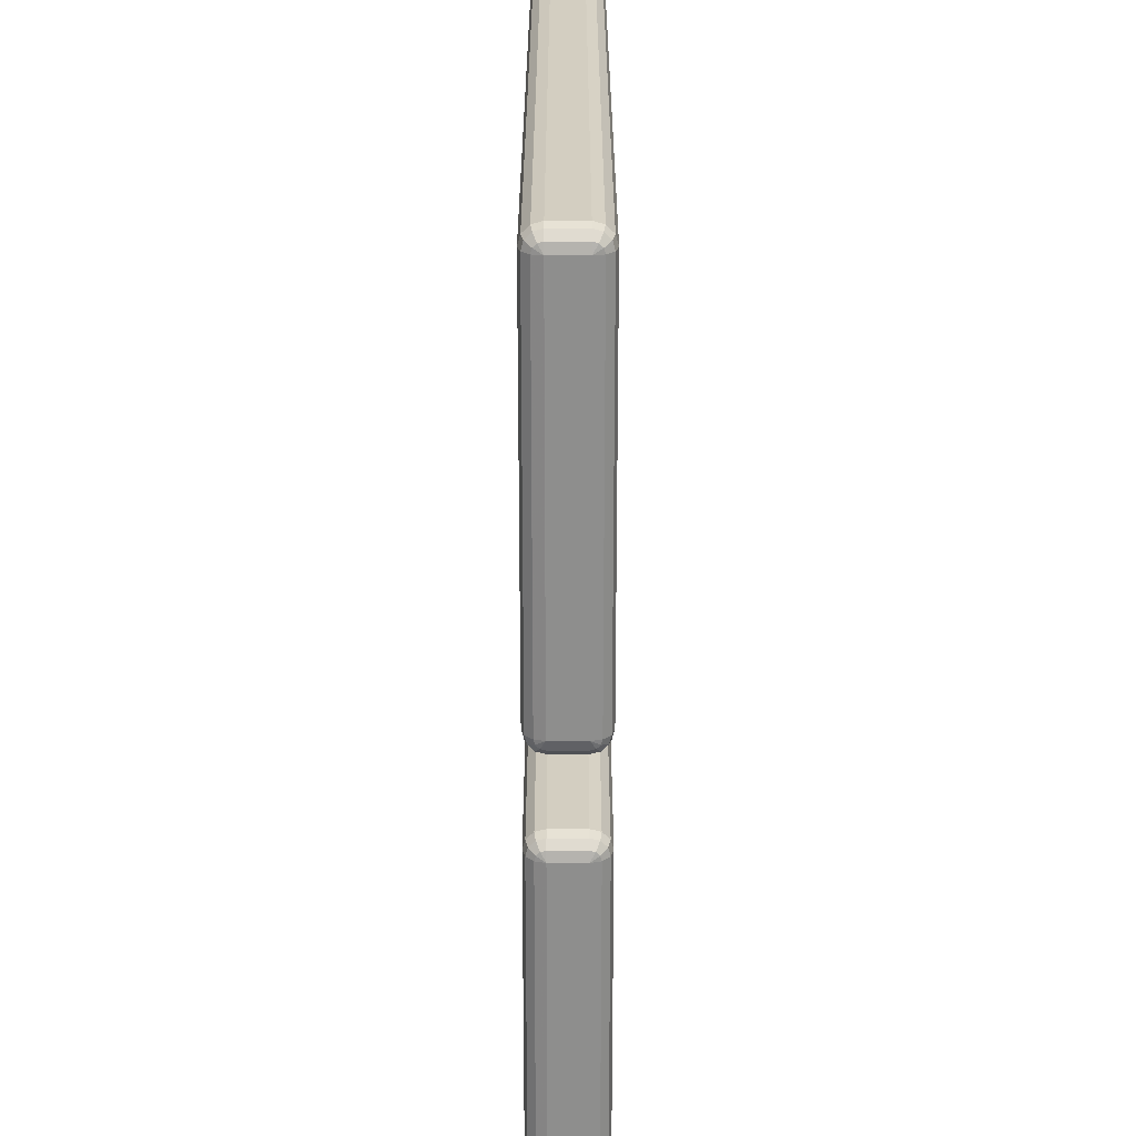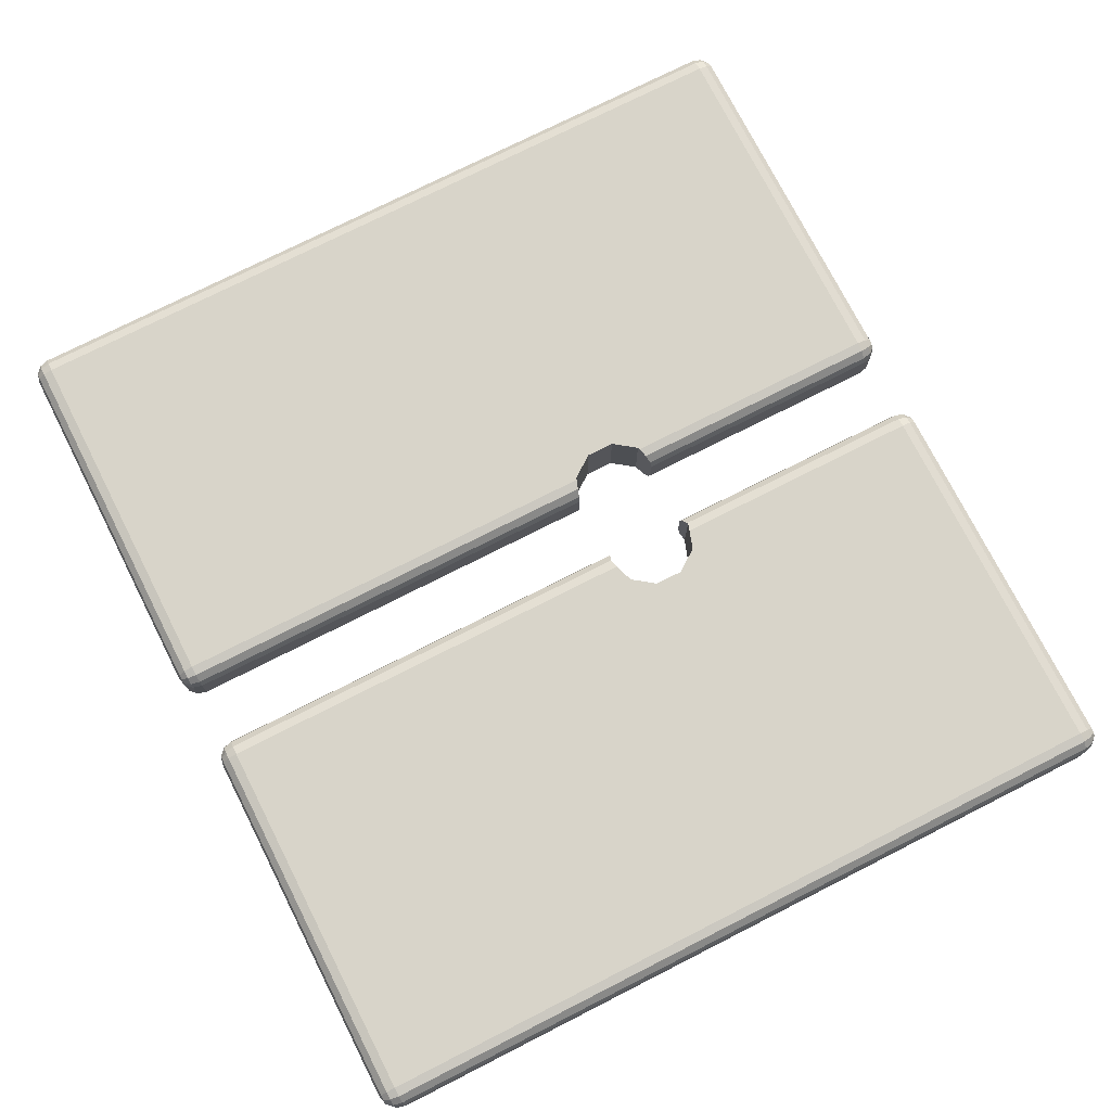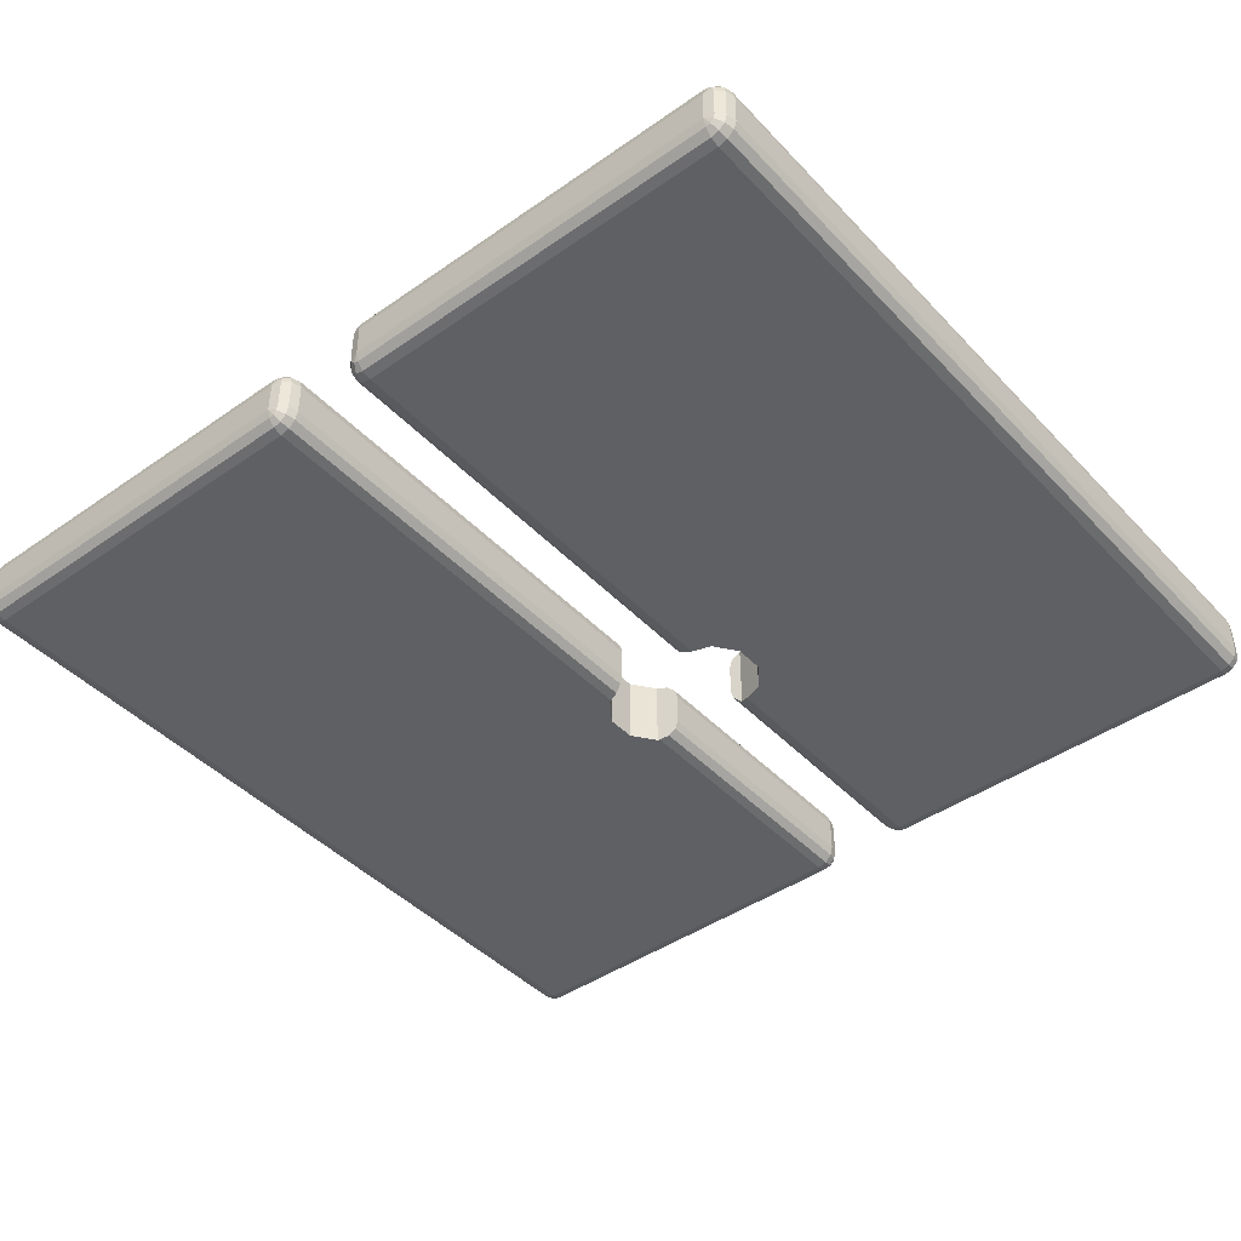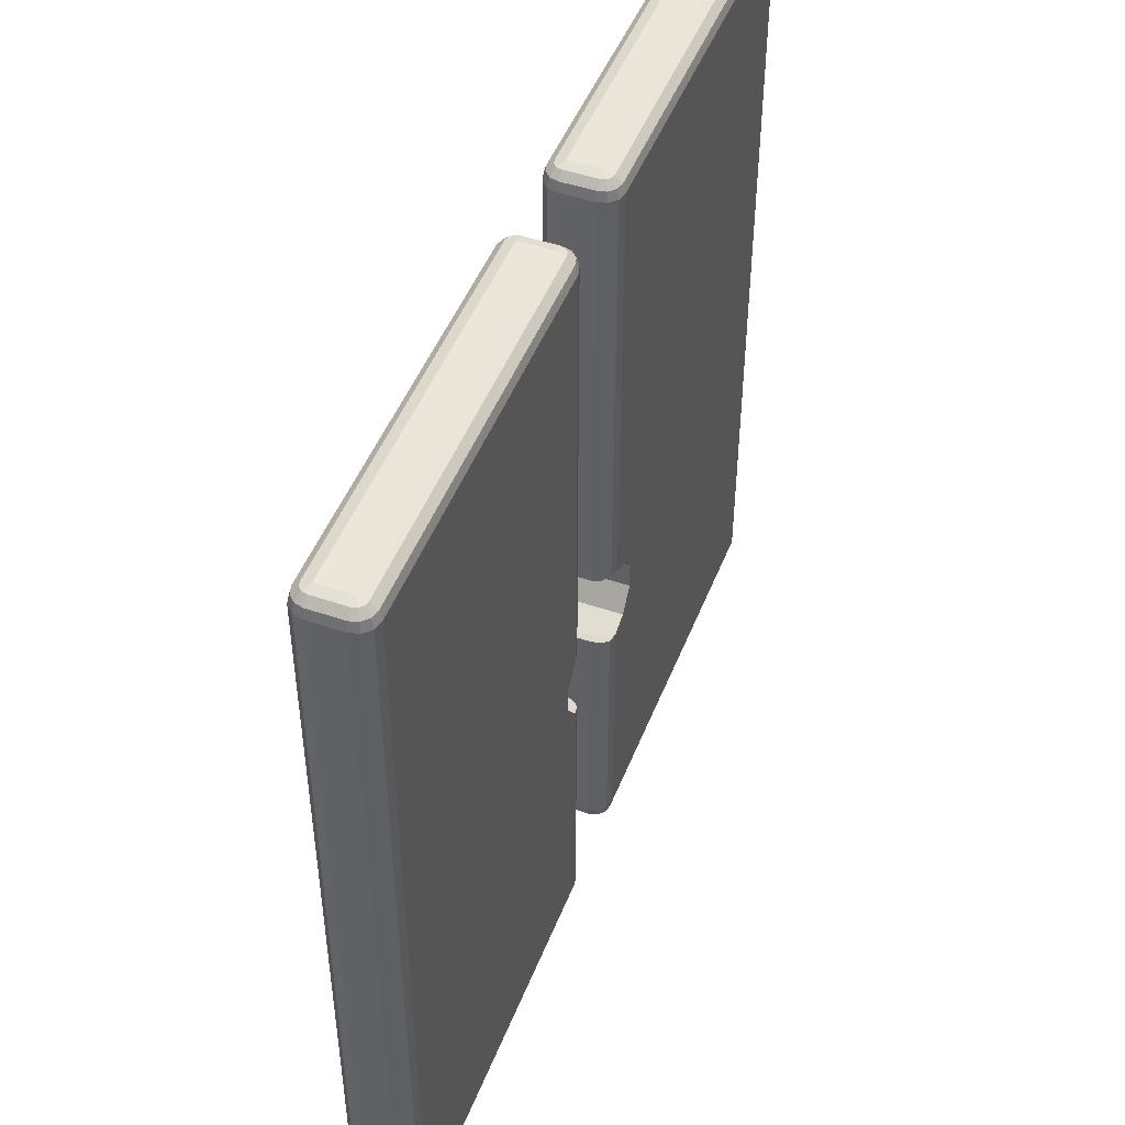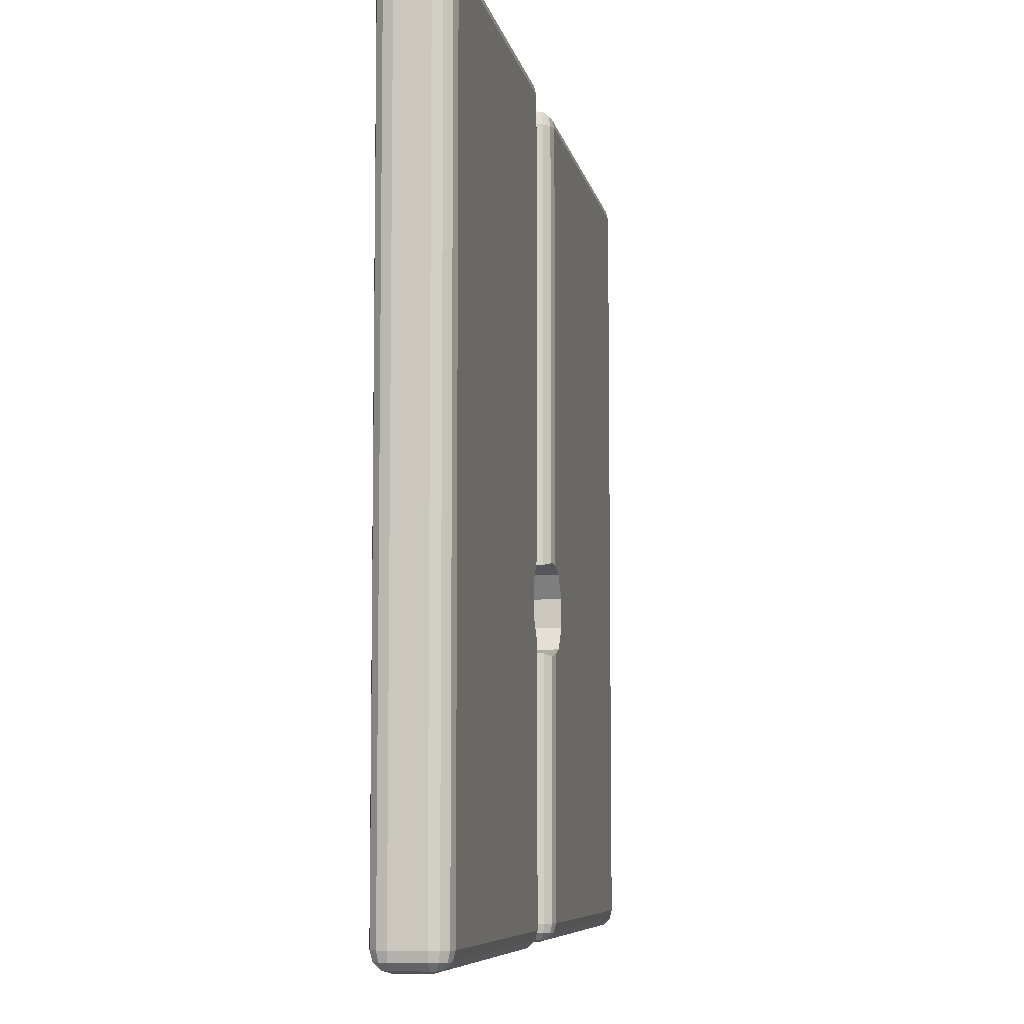
<metadata>
{"format":"obj","ext":"obj","renderer":"f3d","projection":"perspective","resolution":1024,"background":"white","views":[{"elev":-64.9,"azim":90.0,"up":"+Y"},{"elev":75.0,"azim":-116.9,"up":"+Z"},{"elev":-43.5,"azim":-140.5,"up":"+Z"},{"elev":48.1,"azim":111.0,"up":"+Y"},{"elev":-7.4,"azim":100.5,"up":"+Y"}]}
</metadata>
<code>
g porte_Bool_en_1_tube_trou1
v 89.53 12.75 47.99
v 89.53 12.75 46.49
v 89.9 12.25 46.49
v 89.9 11.64 47.99
v 89.9 12.25 47.99
v 89.53 11.14 47.99
v 89.9 11.64 46.49
v 89.53 11.14 46.49
v 89.28 11.06 47.94
v 89.08 12.9 46.89
v 89.48 12.77 47.99
v 89.08 10.99 46.89
v 89.08 10.99 47.59
v 89.14 12.88 47.79
v 89.08 12.9 47.59
v 89.14 11.01 47.79
v 89.48 11.12 47.99
v 89.28 12.83 47.94
v 89.48 12.77 46.49
v 89.48 11.12 46.49
v 89.28 12.83 46.55
v 89.28 11.06 46.55
v 89.14 12.88 46.69
v 89.14 11.01 46.69
f 11 2 1
f 15 21 18 14
f 21 15 10 23
f 18 21 19
f 18 19 2 11
f 1 2 3 5
f 5 3 7 4
f 4 7 8 6
f 20 6 8
f 17 6 22 24
f 9 17 13 16
f 22 6 20
f 24 12 13 17
g porte_Bool_en_1_entrave1_1
v 89.48 4.887 46.89
v 89.48 4.887 47.59
v 97.51 4.887 47.59
v 97.51 4.887 46.89
v 89.28 4.94 46.89
v 89.28 4.94 47.59
v 89.31 4.94 47.69
v 89.38 4.94 47.77
v 89.48 4.94 47.79
v 97.51 4.94 47.79
v 97.61 4.94 47.77
v 97.68 4.94 47.69
v 97.71 4.94 47.59
v 97.71 4.94 46.89
v 97.68 4.94 46.79
v 97.61 4.94 46.72
v 97.51 4.94 46.69
v 89.48 4.94 46.69
v 89.38 4.94 46.72
v 89.31 4.94 46.79
v 89.14 5.087 46.89
v 89.14 5.087 47.59
v 89.18 5.087 47.77
v 89.31 5.087 47.89
v 89.48 5.087 47.94
v 97.51 5.087 47.94
v 97.68 5.087 47.89
v 97.81 5.087 47.77
v 97.86 5.087 47.59
v 97.86 5.087 46.89
v 97.81 5.087 46.72
v 97.68 5.087 46.59
v 97.51 5.087 46.55
v 89.48 5.087 46.55
v 89.31 5.087 46.59
v 89.18 5.087 46.72
v 89.08 5.287 46.89
v 89.08 5.287 47.59
v 89.14 5.287 47.79
v 89.28 5.287 47.94
v 89.48 5.287 47.99
v 97.51 5.287 47.99
v 97.71 5.287 47.94
v 97.86 5.287 47.79
v 97.91 5.287 47.59
v 97.91 5.287 46.89
v 97.86 5.287 46.69
v 97.71 5.287 46.55
v 97.51 5.287 46.49
v 89.48 5.287 46.49
v 89.28 5.287 46.55
v 89.14 5.287 46.69
v 89.08 22.6 46.89
v 89.08 22.6 47.59
v 89.14 22.6 47.79
v 89.28 22.6 47.94
v 89.48 22.6 47.99
v 97.51 22.6 47.99
v 97.71 22.6 47.94
v 97.86 22.6 47.79
v 97.91 22.6 47.59
v 97.91 22.6 46.89
v 97.86 22.6 46.69
v 97.71 22.6 46.55
v 97.51 22.6 46.49
v 89.48 22.6 46.49
v 89.28 22.6 46.55
v 89.14 22.6 46.69
v 89.14 22.8 46.89
v 89.14 22.8 47.59
v 89.18 22.8 47.77
v 89.31 22.8 47.89
v 89.48 22.8 47.94
v 97.51 22.8 47.94
v 97.68 22.8 47.89
v 97.81 22.8 47.77
v 97.86 22.8 47.59
v 97.86 22.8 46.89
v 97.81 22.8 46.72
v 97.68 22.8 46.59
v 97.51 22.8 46.55
v 89.48 22.8 46.55
v 89.31 22.8 46.59
v 89.18 22.8 46.72
v 89.28 22.95 46.89
v 89.28 22.95 47.59
v 89.31 22.95 47.69
v 89.38 22.95 47.77
v 89.48 22.95 47.79
v 97.51 22.95 47.79
v 97.61 22.95 47.77
v 97.68 22.95 47.69
v 97.71 22.95 47.59
v 97.71 22.95 46.89
v 97.68 22.95 46.79
v 97.61 22.95 46.72
v 97.51 22.95 46.69
v 89.48 22.95 46.69
v 89.38 22.95 46.72
v 89.31 22.95 46.79
v 89.48 23 46.89
v 89.48 23 47.59
v 97.51 23 47.59
v 97.51 23 46.89
v 89.08 12.9 46.89
v 89.08 12.9 47.59
v 89.08 10.99 46.89
v 89.08 10.99 47.59
v 89.14 12.88 47.79
v 89.14 11.01 47.79
v 89.28 12.83 47.94
v 89.28 11.06 47.94
v 89.48 12.77 47.99
v 89.48 11.12 47.99
v 89.14 11.01 46.69
v 89.14 12.88 46.69
v 89.48 11.12 46.49
v 89.48 12.77 46.49
v 89.28 12.83 46.55
v 89.28 11.06 46.55
v 89.9 11.64 47.99
v 89.9 12.25 47.99
v 89.53 12.75 47.99
v 89.53 11.14 47.99
v 89.53 11.14 46.49
v 89.53 12.75 46.49
v 89.9 12.25 46.49
v 89.9 11.64 46.49
f 26 30 29 25
f 30 46 45 29
f 46 62 61 45
f 131 61 62 132
f 130 78 77 129
f 78 94 93 77
f 94 110 109 93
f 110 126 125 109
f 31 30 26
f 31 47 46 30
f 47 63 62 46
f 132 62 63 134
f 133 79 78 130
f 79 95 94 78
f 95 111 110 94
f 111 126 110
f 32 31 26
f 32 48 47 31
f 48 64 63 47
f 134 63 64 136
f 135 80 79 133
f 80 96 95 79
f 96 112 111 95
f 112 126 111
f 33 32 26
f 33 49 48 32
f 49 65 64 48
f 136 64 65 138
f 137 81 80 135
f 81 97 96 80
f 97 113 112 96
f 113 126 112
f 27 34 33 26
f 34 50 49 33
f 50 66 65 49
f 82 81 137
f 148 138 65
f 82 137 147
f 66 145 148 65
f 82 147 146
f 66 82 146 145
f 82 98 97 81
f 98 114 113 97
f 114 127 126 113
f 35 34 27
f 35 51 50 34
f 51 67 66 50
f 67 83 82 66
f 83 99 98 82
f 99 115 114 98
f 115 127 114
f 36 35 27
f 36 52 51 35
f 52 68 67 51
f 68 84 83 67
f 84 100 99 83
f 100 116 115 99
f 116 127 115
f 37 36 27
f 37 53 52 36
f 53 69 68 52
f 69 85 84 68
f 85 101 100 84
f 101 117 116 100
f 117 127 116
f 28 38 37 27
f 38 54 53 37
f 54 70 69 53
f 70 86 85 69
f 86 102 101 85
f 102 118 117 101
f 118 128 127 117
f 39 38 28
f 39 55 54 38
f 55 71 70 54
f 71 87 86 70
f 87 103 102 86
f 103 119 118 102
f 119 128 118
f 40 39 28
f 40 56 55 39
f 56 72 71 55
f 72 88 87 71
f 88 104 103 87
f 104 120 119 103
f 120 128 119
f 41 40 28
f 41 57 56 40
f 57 73 72 56
f 73 89 88 72
f 89 105 104 88
f 105 121 120 104
f 121 128 120
f 25 42 41 28
f 42 58 57 41
f 58 74 73 57
f 73 74 141
f 152 151 89 73
f 150 142 90
f 73 141 149
f 89 151 150 90
f 73 149 152
f 90 106 105 89
f 106 122 121 105
f 122 125 128 121
f 43 42 25
f 43 59 58 42
f 59 75 74 58
f 141 74 75 144
f 143 91 90 142
f 91 107 106 90
f 107 123 122 106
f 123 125 122
f 44 43 25
f 44 60 59 43
f 60 76 75 59
f 144 75 76 139
f 140 92 91 143
f 92 108 107 91
f 108 124 123 107
f 124 125 123
f 29 44 25
f 29 45 60 44
f 45 61 76 60
f 139 76 61 131
f 129 77 92 140
f 77 93 108 92
f 93 109 124 108
f 109 125 124
f 126 127 128 125
f 28 27 26 25
g porte_Bool_en_2_tube_trou
v 86.79 11.14 47.99
v 87.38 10.95 46.54
v 86.43 11.64 47.99
v 86.43 12.25 47.99
v 86.79 12.75 47.99
v 86.79 11.14 46.49
v 87.38 12.95 47.95
v 86.43 11.64 46.49
v 87.38 10.95 47.95
v 86.43 12.25 46.49
v 86.79 12.75 46.49
v 87.38 12.95 46.54
v 87.55 12.89 47.79
v 87.41 10.95 47.94
v 87.21 12.89 47.99
v 87.21 11 47.99
v 87.41 12.94 47.94
v 87.61 11.02 46.89
v 87.55 11 46.69
v 87.61 12.87 46.89
v 87.61 12.87 47.59
v 87.55 11 47.79
v 87.61 11.02 47.59
v 87.21 11 46.49
v 87.55 12.89 46.69
v 87.21 12.89 46.49
v 87.41 12.94 46.55
v 87.41 10.95 46.55
f 164 179 169 159
f 172 173 179 177
f 169 179 173 165
f 166 180 154 161
f 175 170 166 174
f 180 166 170 171
f 168 161 154 176
f 176 158 153 168
f 153 158 160 155
f 155 160 162 156
f 156 162 163 157
f 167 157 164 159
f 178 164 157 163
g porte_Bool_en_2_entrave1
v 79.01 4.945 46.89
v 79.01 4.945 47.59
v 87.21 4.945 47.59
v 87.21 4.945 46.89
v 78.81 4.999 46.89
v 78.81 4.999 47.59
v 78.83 4.999 47.69
v 78.91 4.999 47.77
v 79.01 4.999 47.79
v 87.21 4.999 47.79
v 87.31 4.999 47.77
v 87.38 4.999 47.69
v 87.41 4.999 47.59
v 87.41 4.999 46.89
v 87.38 4.999 46.79
v 87.31 4.999 46.72
v 87.21 4.999 46.69
v 79.01 4.999 46.69
v 78.91 4.999 46.72
v 78.83 4.999 46.79
v 78.66 5.145 46.89
v 78.66 5.145 47.59
v 78.71 5.145 47.77
v 78.83 5.145 47.89
v 79.01 5.145 47.94
v 87.21 5.145 47.94
v 87.38 5.145 47.89
v 87.51 5.145 47.77
v 87.55 5.145 47.59
v 87.55 5.145 46.89
v 87.51 5.145 46.72
v 87.38 5.145 46.59
v 87.21 5.145 46.55
v 79.01 5.145 46.55
v 78.83 5.145 46.59
v 78.71 5.145 46.72
v 78.61 5.345 46.89
v 78.61 5.345 47.59
v 78.66 5.345 47.79
v 78.81 5.345 47.94
v 79.01 5.345 47.99
v 87.21 5.345 47.99
v 87.41 5.345 47.94
v 87.55 5.345 47.79
v 87.61 5.345 47.59
v 87.61 5.345 46.89
v 87.55 5.345 46.69
v 87.41 5.345 46.55
v 87.21 5.345 46.49
v 79.01 5.345 46.49
v 78.81 5.345 46.55
v 78.66 5.345 46.69
v 78.61 22.55 46.89
v 78.61 22.55 47.59
v 78.66 22.55 47.79
v 78.81 22.55 47.94
v 79.01 22.55 47.99
v 87.21 22.55 47.99
v 87.41 22.55 47.94
v 87.55 22.55 47.79
v 87.61 22.55 47.59
v 87.61 22.55 46.89
v 87.55 22.55 46.69
v 87.41 22.55 46.55
v 87.21 22.55 46.49
v 79.01 22.55 46.49
v 78.81 22.55 46.55
v 78.66 22.55 46.69
v 78.66 22.75 46.89
v 78.66 22.75 47.59
v 78.71 22.75 47.77
v 78.83 22.75 47.89
v 79.01 22.75 47.94
v 87.21 22.75 47.94
v 87.38 22.75 47.89
v 87.51 22.75 47.77
v 87.55 22.75 47.59
v 87.55 22.75 46.89
v 87.51 22.75 46.72
v 87.38 22.75 46.59
v 87.21 22.75 46.55
v 79.01 22.75 46.55
v 78.83 22.75 46.59
v 78.71 22.75 46.72
v 78.81 22.89 46.89
v 78.81 22.89 47.59
v 78.83 22.89 47.69
v 78.91 22.89 47.77
v 79.01 22.89 47.79
v 87.21 22.89 47.79
v 87.31 22.89 47.77
v 87.38 22.89 47.69
v 87.41 22.89 47.59
v 87.41 22.89 46.89
v 87.38 22.89 46.79
v 87.31 22.89 46.72
v 87.21 22.89 46.69
v 79.01 22.89 46.69
v 78.91 22.89 46.72
v 78.83 22.89 46.79
v 79.01 22.95 46.89
v 79.01 22.95 47.59
v 87.21 22.95 47.59
v 87.21 22.95 46.89
v 87.41 10.95 47.94
v 87.21 11 47.99
v 87.61 11.02 47.59
v 87.21 12.89 47.99
v 87.61 12.87 46.89
v 87.41 12.94 47.94
v 87.55 12.89 47.79
v 87.55 11 47.79
v 87.61 12.87 47.59
v 87.41 10.95 46.55
v 87.61 11.02 46.89
v 87.21 11 46.49
v 87.55 12.89 46.69
v 87.55 11 46.69
v 87.21 12.89 46.49
v 87.41 12.94 46.55
v 86.43 11.64 47.99
v 86.79 11.14 47.99
v 86.79 12.75 47.99
v 86.43 12.25 47.99
v 87.38 12.95 47.95
v 87.38 10.95 47.95
v 87.38 12.95 46.54
v 87.38 10.95 46.54
v 86.79 11.14 46.49
v 86.43 11.64 46.49
v 86.43 12.25 46.49
v 86.79 12.75 46.49
f 182 186 185 181
f 186 202 201 185
f 202 218 217 201
f 218 234 233 217
f 234 250 249 233
f 250 266 265 249
f 266 282 281 265
f 187 186 182
f 187 203 202 186
f 203 219 218 202
f 219 235 234 218
f 235 251 250 234
f 251 267 266 250
f 267 282 266
f 188 187 182
f 188 204 203 187
f 204 220 219 203
f 220 236 235 219
f 236 252 251 235
f 252 268 267 251
f 268 282 267
f 189 188 182
f 189 205 204 188
f 205 221 220 204
f 221 237 236 220
f 237 253 252 236
f 253 269 268 252
f 269 282 268
f 183 190 189 182
f 190 206 205 189
f 206 222 221 205
f 301 304 237 221
f 237 303 288 238
f 221 222 286 302
f 221 302 301
f 304 303 237
f 238 254 253 237
f 254 270 269 253
f 270 283 282 269
f 191 190 183
f 191 207 206 190
f 207 223 222 206
f 306 223 285
f 286 222 223 306
f 305 238 288
f 238 305 290 239
f 239 255 254 238
f 255 271 270 254
f 271 283 270
f 192 191 183
f 192 208 207 191
f 208 224 223 207
f 285 223 224 292
f 291 240 239 290
f 240 256 255 239
f 256 272 271 255
f 272 283 271
f 193 192 183
f 193 209 208 192
f 209 225 224 208
f 293 241 240 291
f 292 224 225 287
f 241 257 256 240
f 257 273 272 256
f 273 283 272
f 184 194 193 183
f 194 210 209 193
f 210 226 225 209
f 289 242 241 293
f 287 225 226 295
f 242 258 257 241
f 258 274 273 257
f 274 284 283 273
f 195 194 184
f 195 211 210 194
f 211 227 226 210
f 297 243 242 289
f 295 226 227 298
f 243 259 258 242
f 259 275 274 258
f 275 284 274
f 196 195 184
f 196 212 211 195
f 212 228 227 211
f 298 227 228 294
f 300 244 243 297
f 244 260 259 243
f 260 276 275 259
f 276 284 275
f 197 196 184
f 197 213 212 196
f 213 229 228 212
f 308 229 296
f 229 308 294 228
f 307 245 244 300
f 307 299 245
f 245 261 260 244
f 261 277 276 260
f 277 284 276
f 181 198 197 184
f 198 214 213 197
f 214 230 229 213
f 311 310 230 246
f 230 309 296 229
f 246 245 299 312
f 246 312 311
f 310 309 230
f 246 262 261 245
f 262 278 277 261
f 278 281 284 277
f 199 198 181
f 199 215 214 198
f 215 231 230 214
f 231 247 246 230
f 247 263 262 246
f 263 279 278 262
f 279 281 278
f 200 199 181
f 200 216 215 199
f 216 232 231 215
f 232 248 247 231
f 248 264 263 247
f 264 280 279 263
f 280 281 279
f 185 200 181
f 185 201 216 200
f 201 217 232 216
f 217 233 248 232
f 233 249 264 248
f 249 265 280 264
f 265 281 280
f 282 283 284 281
f 184 183 182 181

</code>
